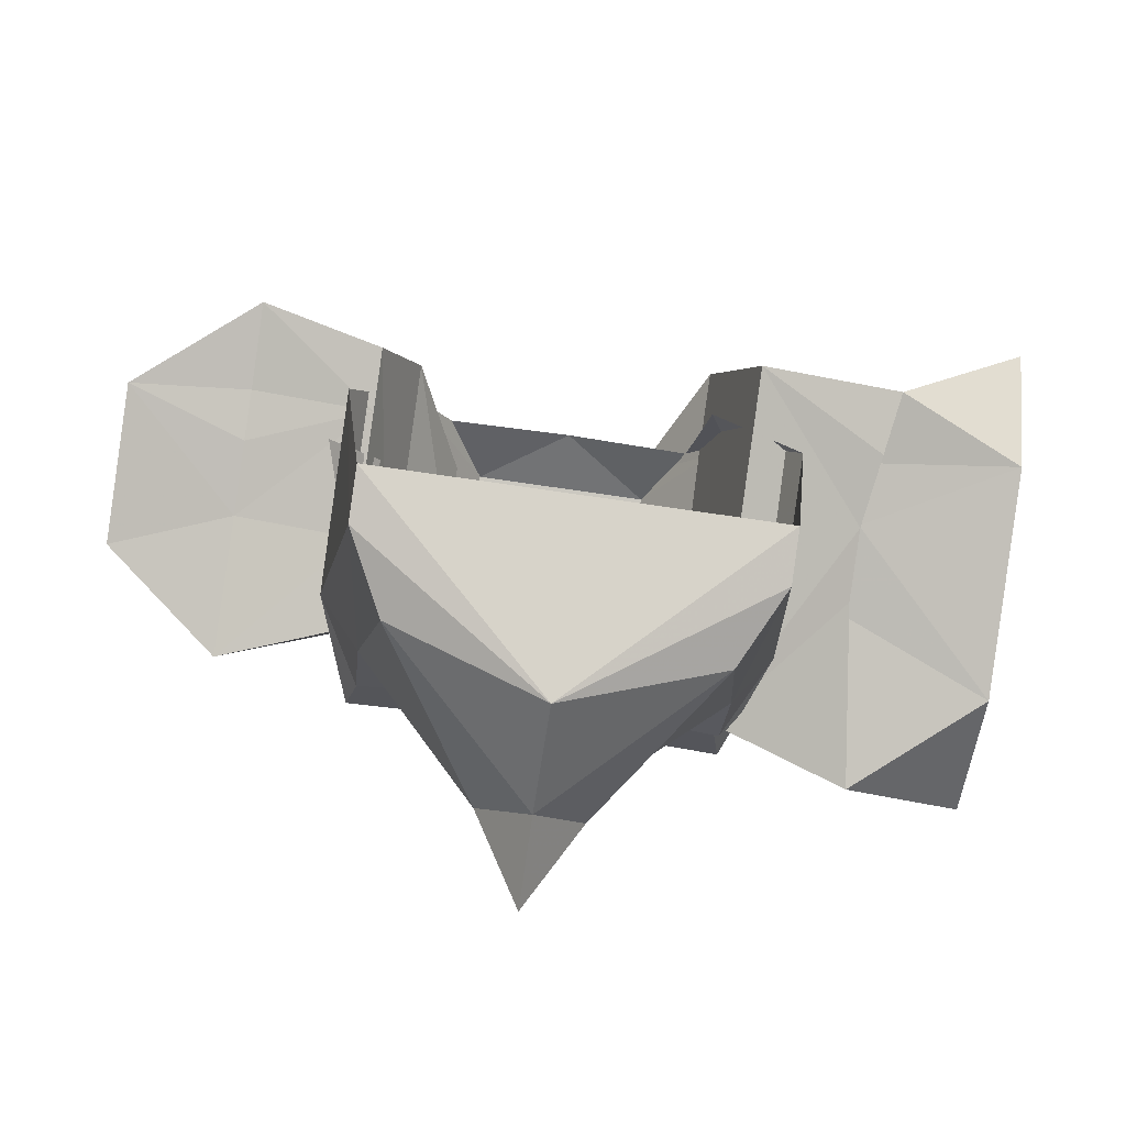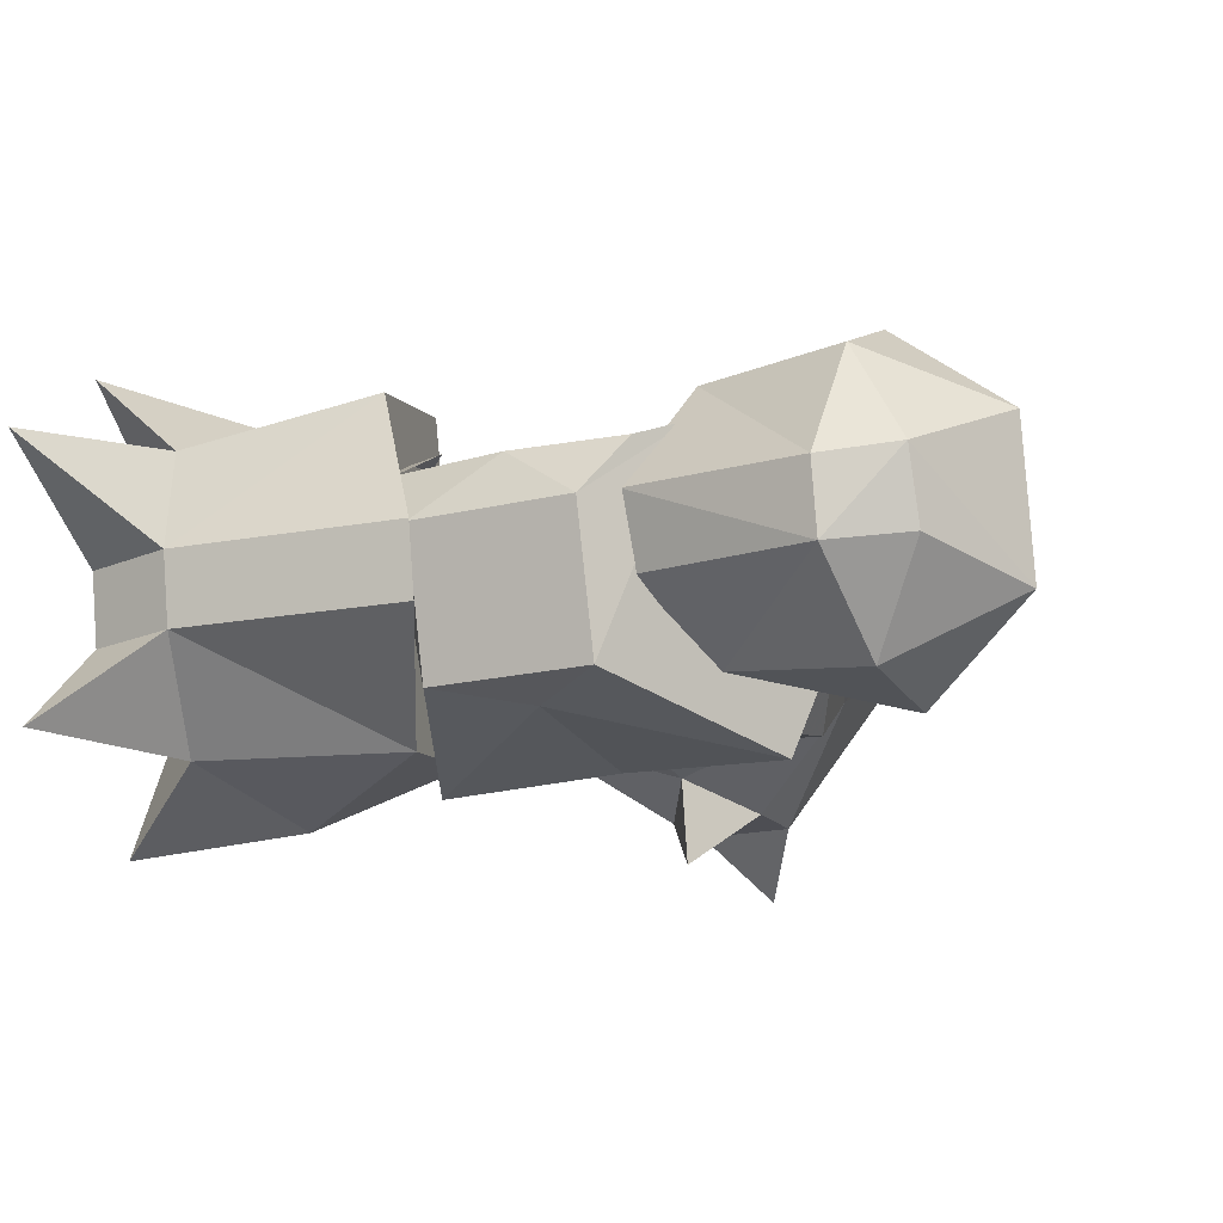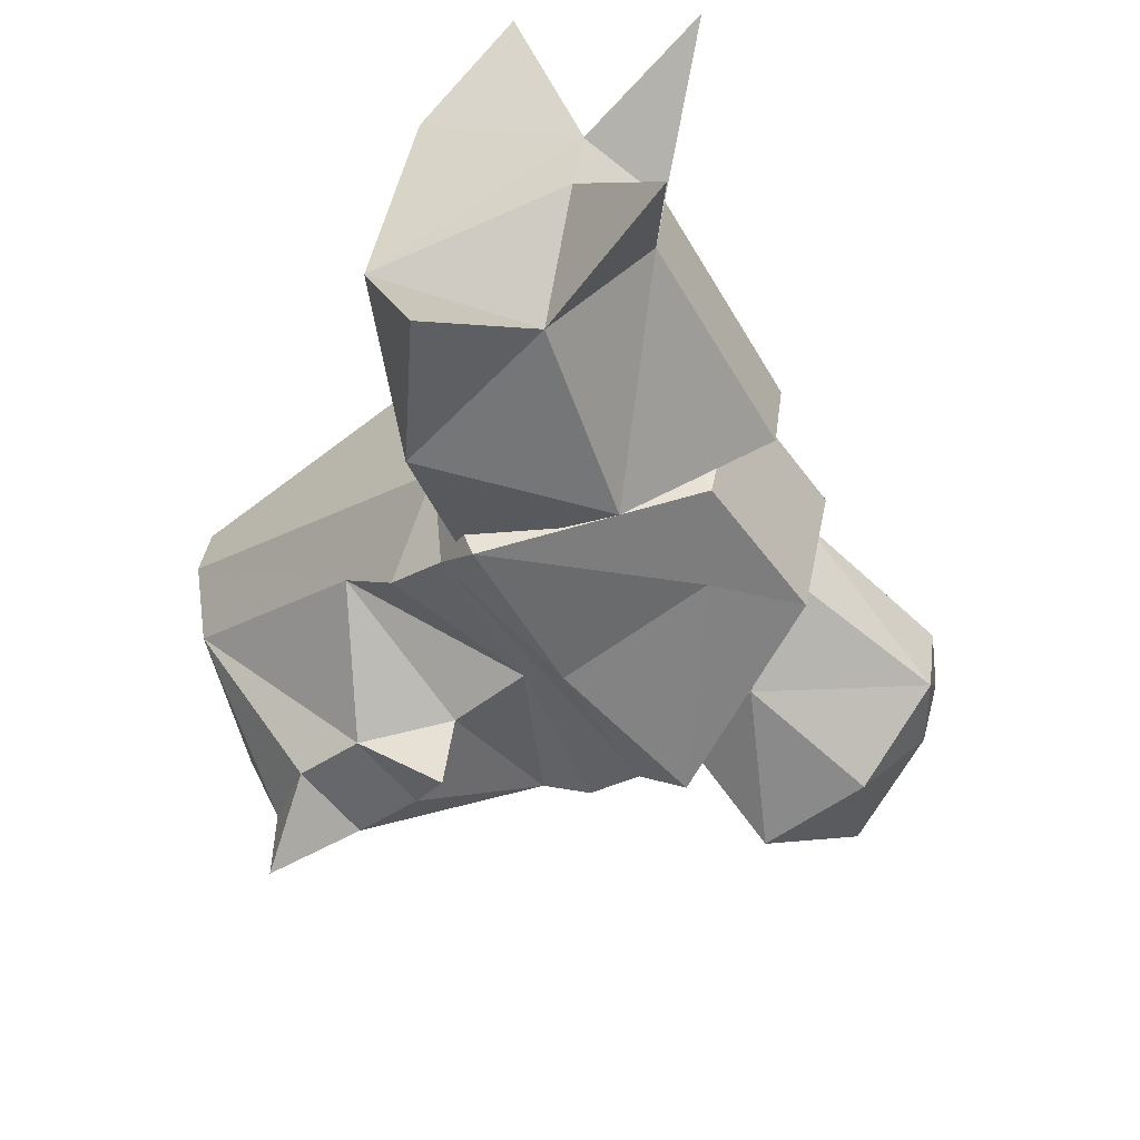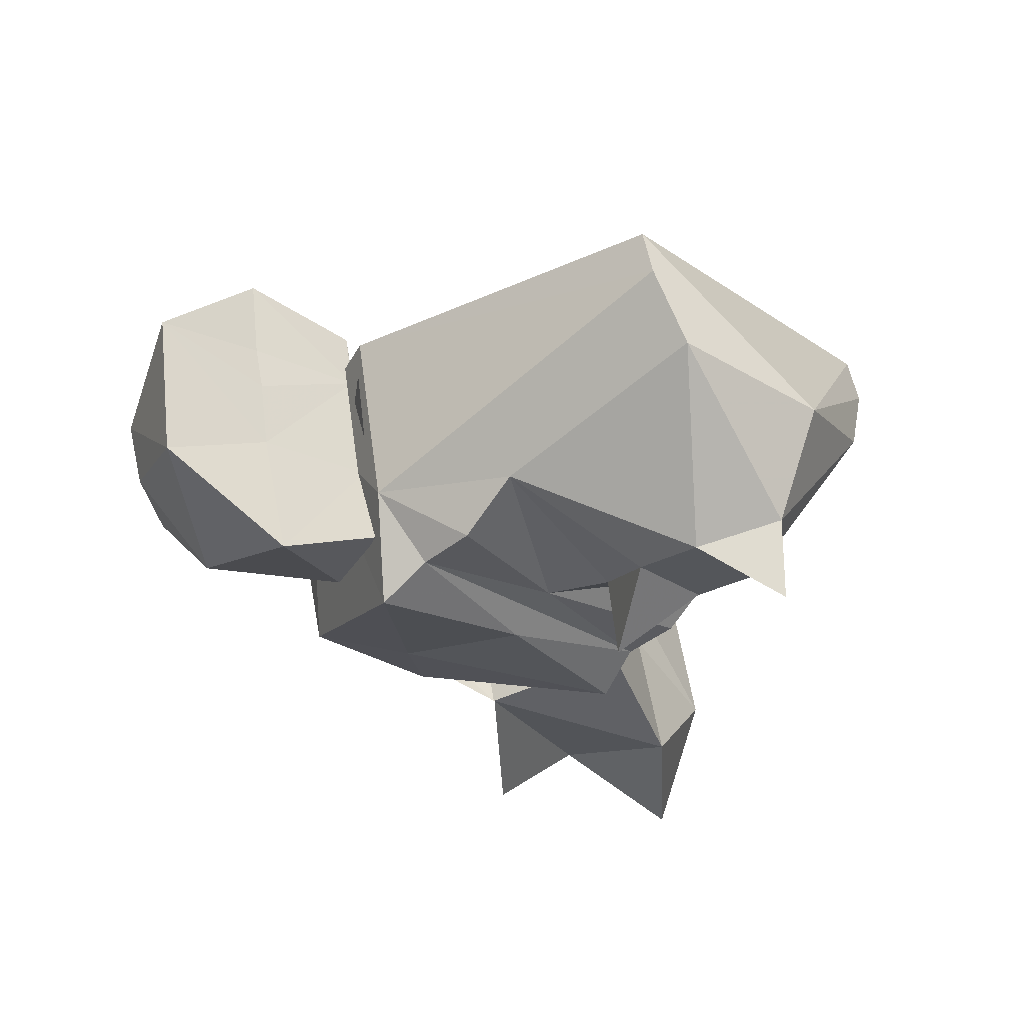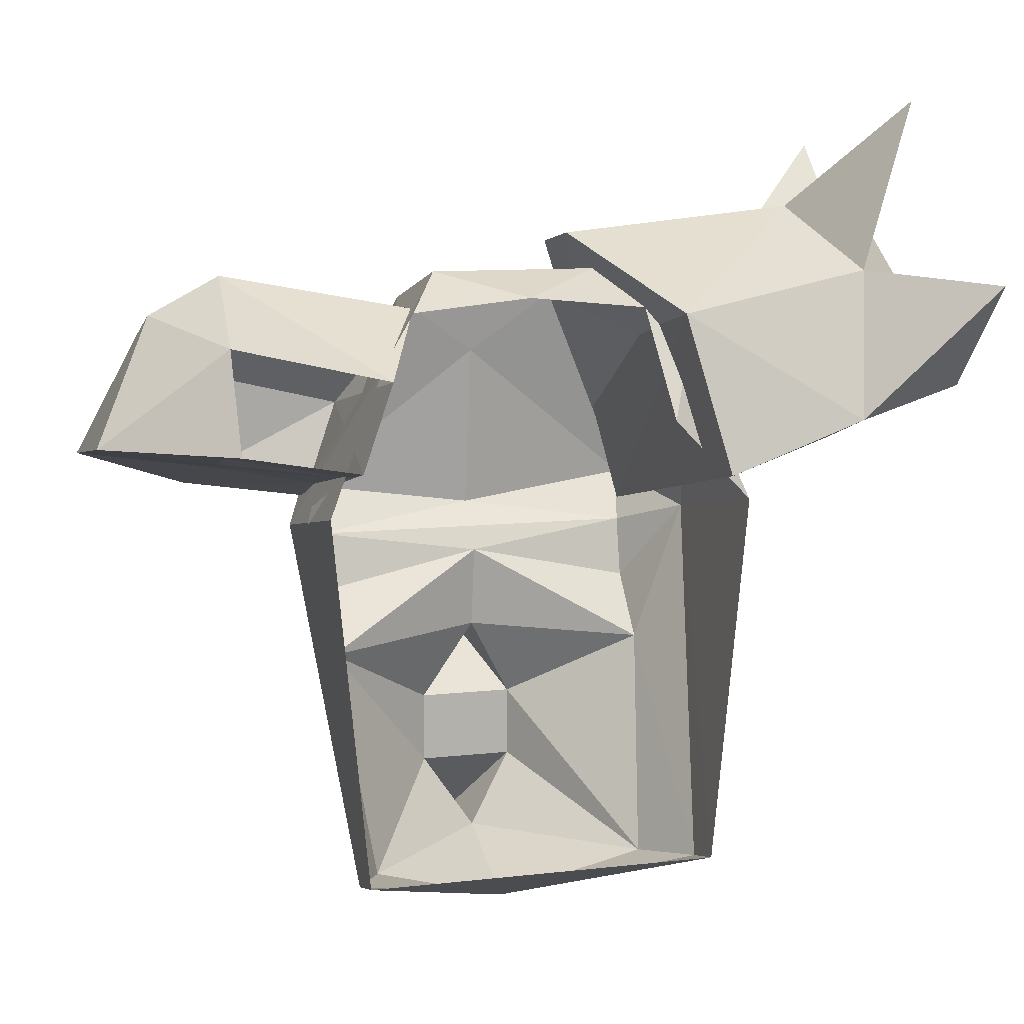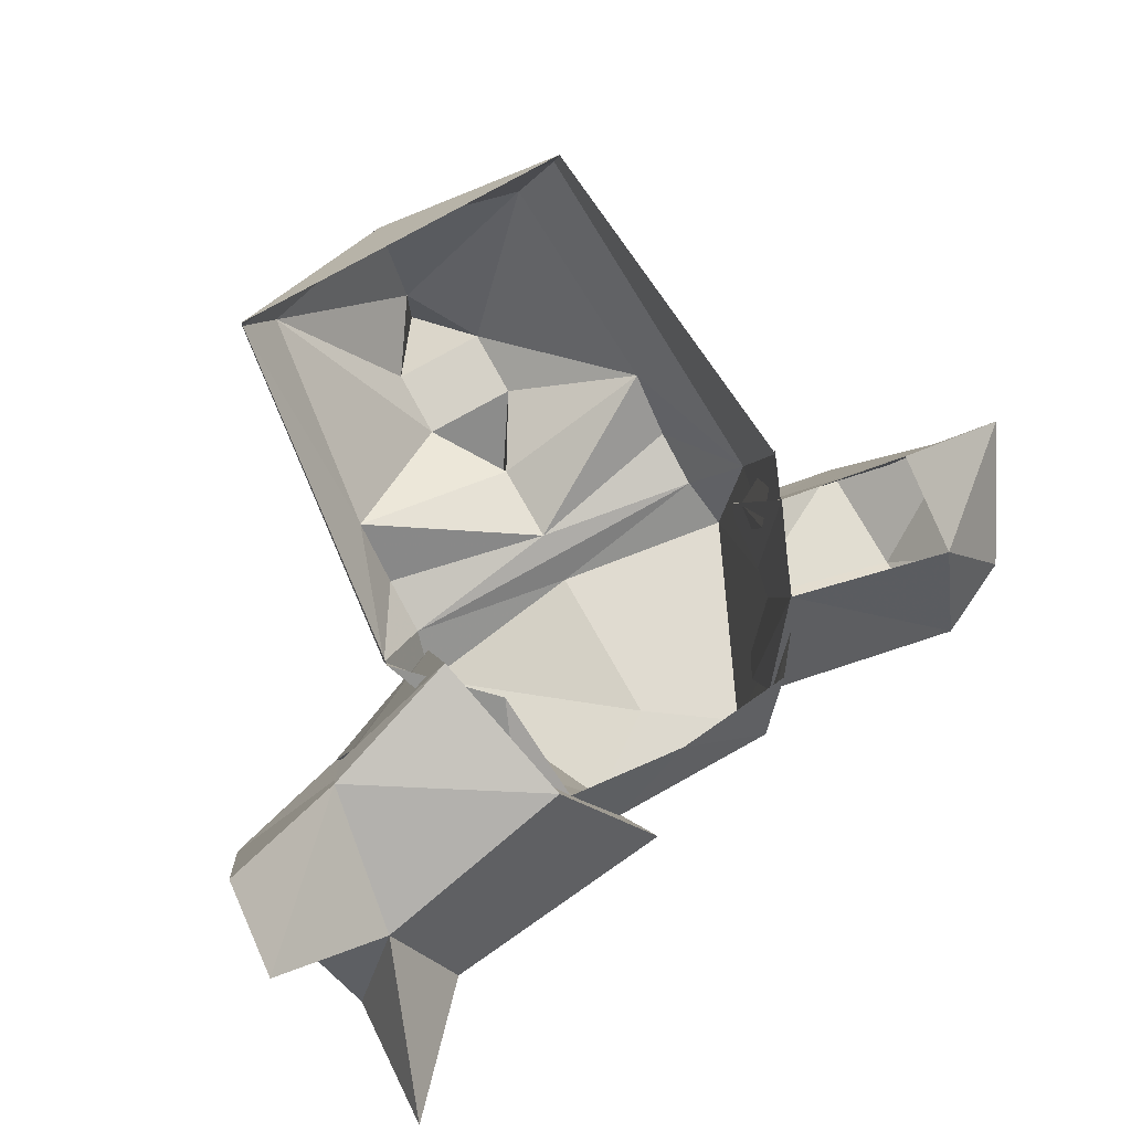
<metadata>
{"format":"obj","ext":"obj","renderer":"f3d","projection":"perspective","resolution":1024,"background":"white","views":[{"elev":-77.8,"azim":171.8,"up":"+Z"},{"elev":-17.3,"azim":26.2,"up":"+Y"},{"elev":-52.1,"azim":-55.0,"up":"+Y"},{"elev":-25.7,"azim":132.4,"up":"+Y"},{"elev":9.5,"azim":162.9,"up":"+Z"},{"elev":79.4,"azim":-29.0,"up":"+Y"}]}
</metadata>
<code>
v 0.1172 -0.08594 0.04688
v 0.1172 -0.04688 0.05469
v 0.125 -0.1172 0.02344
v 0.1484 -0.03125 0.01562
v -0.1016 -0.01562 0.1172
v -0.07812 -0.03125 0.1484
v -0.08594 0.007812 0.07812
v -0.1406 0 0.02344
v -0.1406 -0.125 0
v -0.1172 -0.1953 0.01562
v -0.05469 -0.1641 0.1484
v -0.05469 -0.07031 0.1719
v 0 -0.03125 0.1562
v 0.05469 -0.07031 0.1719
v 0.07812 -0.03125 0.1484
v 0.1016 -0.01562 0.1172
v 0.05469 -0.1641 0.1484
v 0.1172 -0.1953 0.01562
v 0.1406 -0.125 0
v 0.1406 0 0.02344
v 0.1172 -0.03125 -0.2266
v 0.1172 0 -0.2188
v 0 -0.1016 -0.2656
v 0 0 -0.2188
v -0.1172 0 -0.2188
v -0.1172 -0.03125 -0.2266
v 0.1016 -0.1562 0.07812
v 0.1016 0.007812 0.1094
v 0.125 0.02344 0.05469
v 0.125 -0.1484 0.01562
v 0.2031 -0.1797 0.02344
v 0.2031 -0.1719 0.1016
v 0.1953 -0.1172 0.1641
v 0.07031 -0.1094 0.1328
v 0.07031 -0.0625 0.1484
v 0.1953 -0.07031 0.1719
v 0.2031 0.007812 0.1328
v 0.2422 -0.0625 0.1484
v 0.2812 -0.02344 0.07031
v 0.2031 0.03906 0.07031
v 0.2031 -0.01562 0.0625
v 0.125 -0.01562 0.04688
v 0.125 -0.04688 0.03906
v 0.125 -0.09375 0.03125
v 0.2031 -0.09375 0.04688
v 0.2812 -0.125 0.05469
v 0.2422 -0.1094 0.1328
v 0.2031 -0.04688 0.05469
v 0.125 -0.0625 0.03906
v 0 -0.1719 -0.2344
v 0.03125 -0.1875 -0.1875
v 0 -0.2266 -0.2344
v -0.03125 -0.1875 -0.1875
v -0.09375 -0.07812 -0.2344
v 0.09375 -0.07812 -0.2344
v 0.1094 -0.1328 -0.09375
v 0.03125 -0.1875 -0.1406
v 0 -0.1719 -0.08594
v -0.03125 -0.1875 -0.1406
v 0 -0.2266 -0.09375
v 0 -0.1641 -0.03125
v -0.1094 -0.1328 -0.09375
v 0 -0.1719 0.1094
v 0 -0.1875 0
v 0.1094 -0.1719 -0.01562
v 0.1094 -0.1641 -0.05469
v 0 -0.1719 -0.01562
v -0.1094 -0.1719 -0.01562
v -0.1094 -0.1641 -0.05469
v -0.2891 -0.2344 0.1016
v -0.2188 -0.1875 0.1406
v -0.2891 -0.1484 0.0625
v -0.2031 -0.2109 0.03125
v -0.08594 -0.1875 0.1016
v -0.1953 -0.125 0.2031
v -0.2578 -0.1875 0.25
v -0.2578 -0.125 0.1875
v -0.1797 -0.1016 0.05469
v -0.1875 -0.09375 0.04688
v -0.1094 -0.1719 0
v -0.08594 0.02344 0.1484
v -0.03906 -0.07812 0.1953
v -0.03906 -0.125 0.1875
v -0.1953 -0.07812 0.2109
v -0.2891 0 0.09375
v -0.2188 0 0.1719
v -0.2891 0.0625 0.1641
v -0.2031 0.03906 0.07812
v -0.1875 -0.007812 0.07031
v -0.1875 -0.04688 0.0625
v -0.2578 -0.07812 0.1953
v -0.1094 0.04688 0.04688
v -0.1953 0 0.0625
v -0.2578 -0.01562 0.2812
v -0.1875 -0.04688 0.05469
f 1 2 3
f 3 2 4
f 5 6 7
f 5 7 8
f 5 8 9
f 5 9 10
f 5 10 11
f 5 11 12
f 5 12 6
f 15 14 16
f 16 14 17
f 16 17 18
f 16 18 19
f 16 19 20
f 27 28 29
f 27 29 30
f 27 30 31
f 27 31 32
f 27 32 33
f 27 33 34
f 27 34 28
f 28 34 35
f 28 35 36
f 28 36 37
f 37 36 38
f 37 38 39
f 37 39 40
f 31 46 32
f 32 46 47
f 32 47 33
f 33 47 38
f 33 38 36
f 33 36 35
f 33 35 34
f 38 47 46
f 38 46 39
f 50 53 54
f 50 54 23
f 50 23 55
f 50 55 51
f 51 55 56
f 51 56 57
f 51 57 53
f 58 57 56
f 58 56 61
f 58 61 62
f 58 62 59
f 59 62 54
f 59 54 53
f 59 53 57
f 63 18 17
f 63 11 10
f 63 10 64
f 63 64 18
f 18 64 65
f 18 65 19
f 19 65 66
f 21 55 23
f 61 66 65
f 61 65 67
f 61 67 68
f 61 68 69
f 54 26 23
f 68 67 64
f 68 64 10
f 68 10 9
f 68 9 69
f 64 67 65
f 71 73 74
f 71 74 75
f 71 77 72
f 71 72 73
f 73 72 78
f 73 78 79
f 73 79 80
f 73 80 74
f 74 80 81
f 74 81 82
f 74 82 83
f 74 83 75
f 75 83 82
f 75 82 84
f 75 84 77
f 85 88 89
f 85 89 90
f 85 90 72
f 85 72 91
f 85 91 86
f 85 86 88
f 88 86 81
f 88 81 92
f 88 92 93
f 88 93 89
f 86 84 81
f 81 84 82
f 77 84 91
f 77 91 72
f 80 92 92
f 80 92 80
f 80 92 81
f 92 80 95
f 92 95 93
f 72 90 78
f 80 79 95
f 6 12 13
f 13 12 14
f 13 14 15
f 20 19 21
f 20 21 22
f 25 26 9
f 25 9 8
f 63 17 11
f 19 66 56
f 19 56 21
f 21 56 55
f 61 69 62
f 62 69 9
f 62 9 26
f 62 26 54
f 56 66 61
f 22 21 23
f 22 23 24
f 24 23 25
f 25 23 26
f 11 17 14
f 11 14 12
f 40 39 41
f 40 41 42
f 40 42 29
f 29 42 43
f 29 43 44
f 29 44 30
f 30 44 31
f 31 44 45
f 31 45 46
f 39 46 45
f 39 45 48
f 39 48 41
f 41 48 42
f 42 48 45
f 42 45 44
f 42 44 49
f 50 51 52
f 50 52 53
f 51 53 52
f 58 59 60
f 58 60 57
f 59 57 60
f 70 71 72
f 70 72 73
f 70 73 71
f 71 75 76
f 71 76 77
f 75 77 76
f 85 86 87
f 85 87 88
f 86 88 87
f 91 84 94
f 91 94 86
f 86 94 84

</code>
